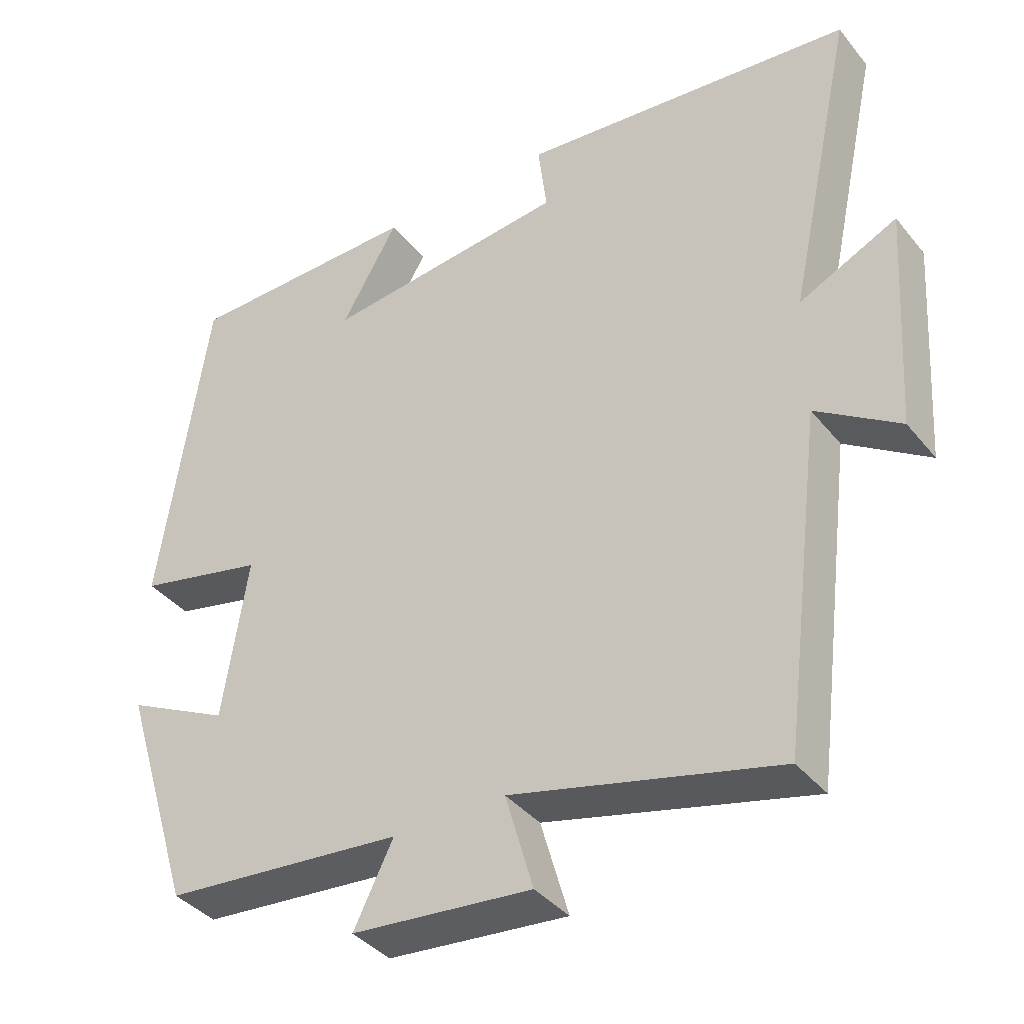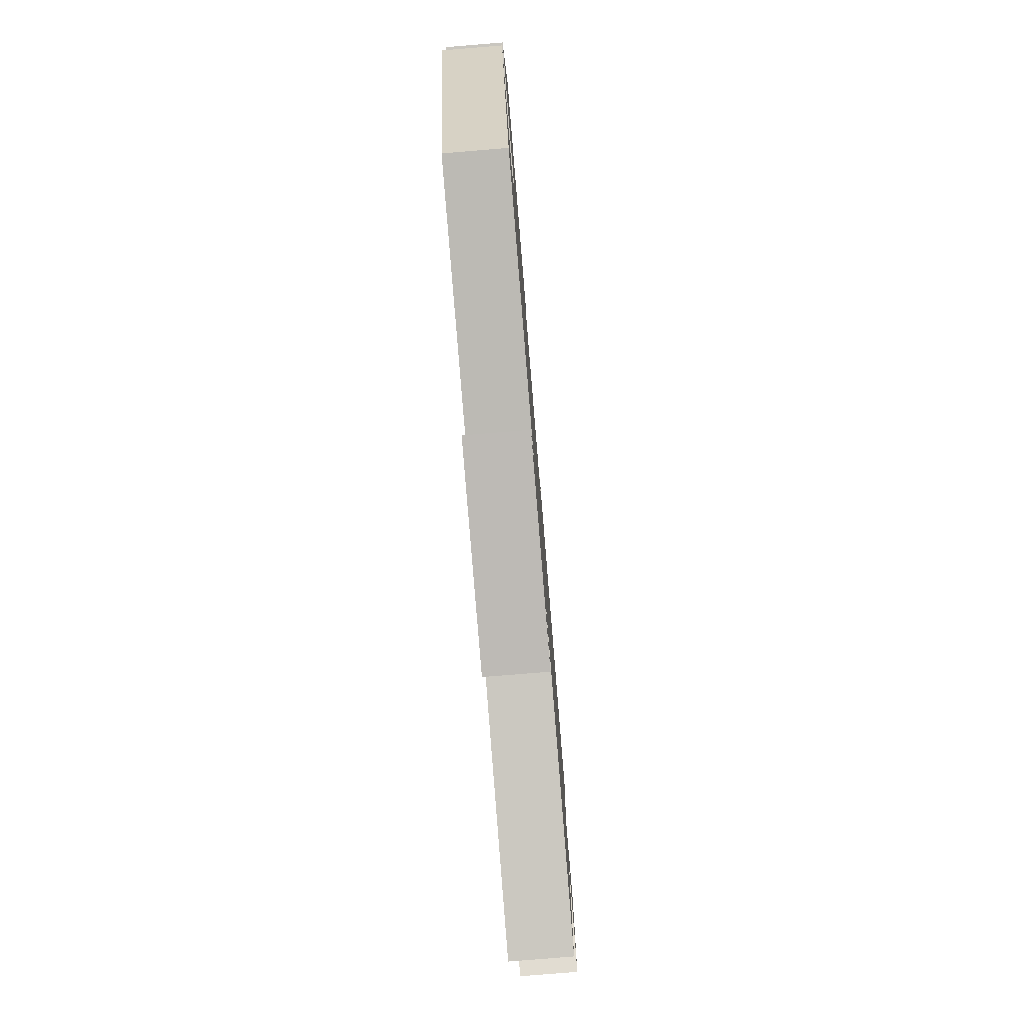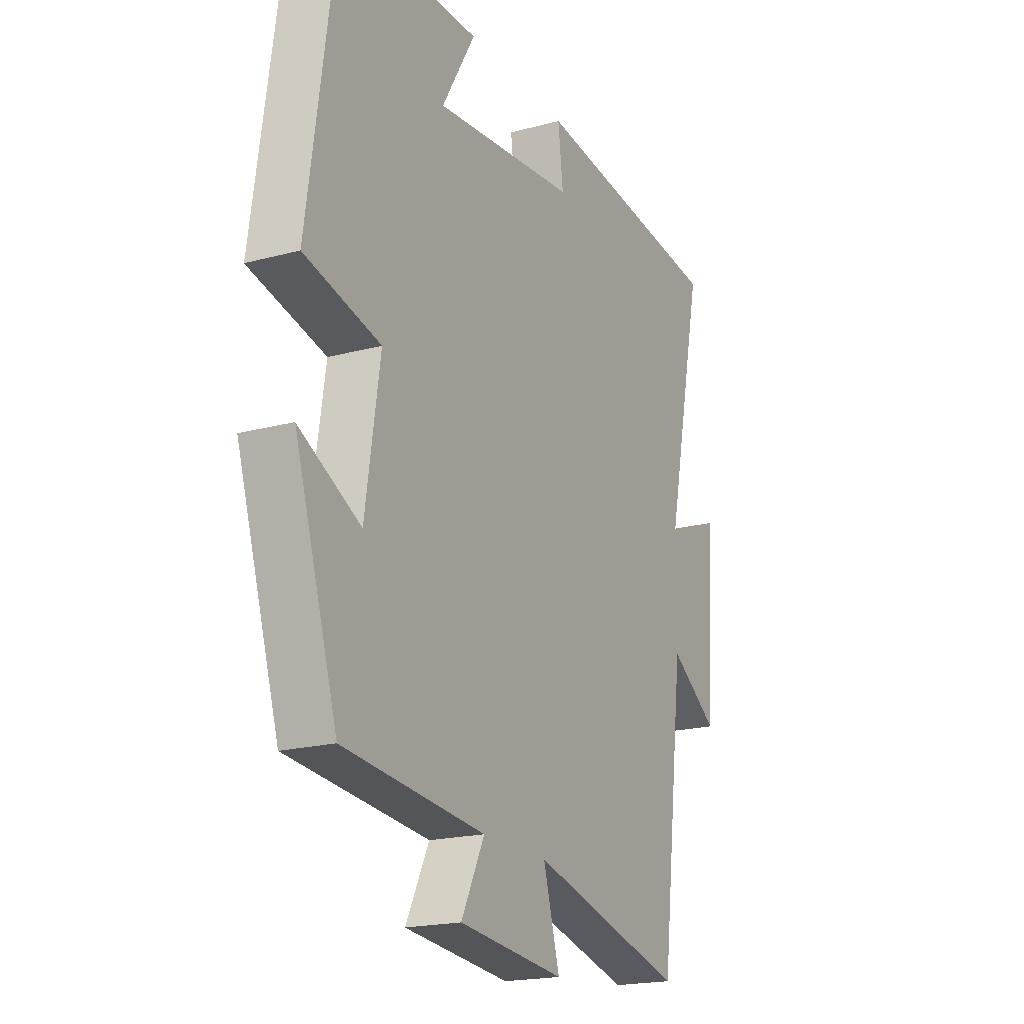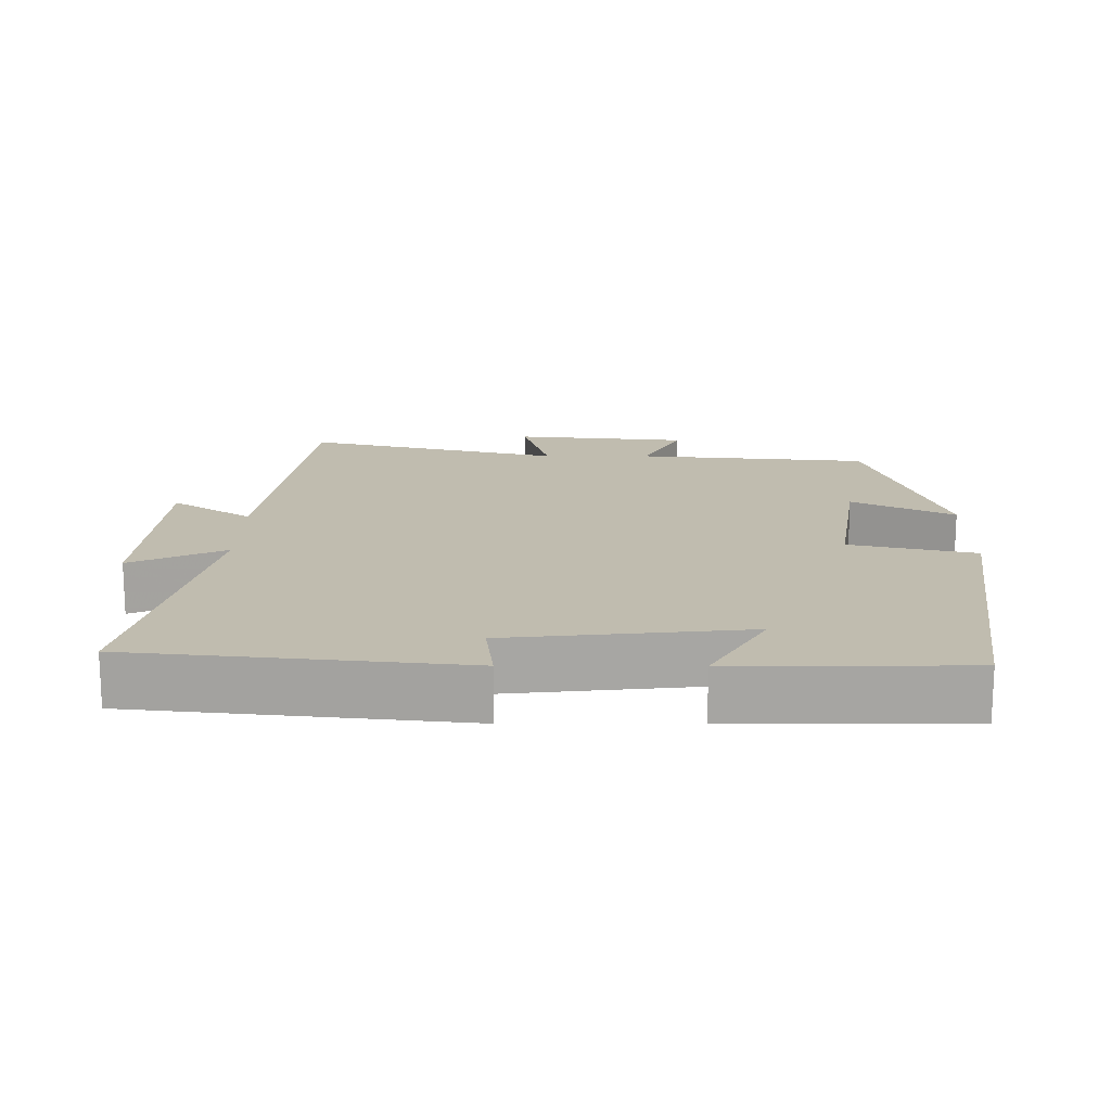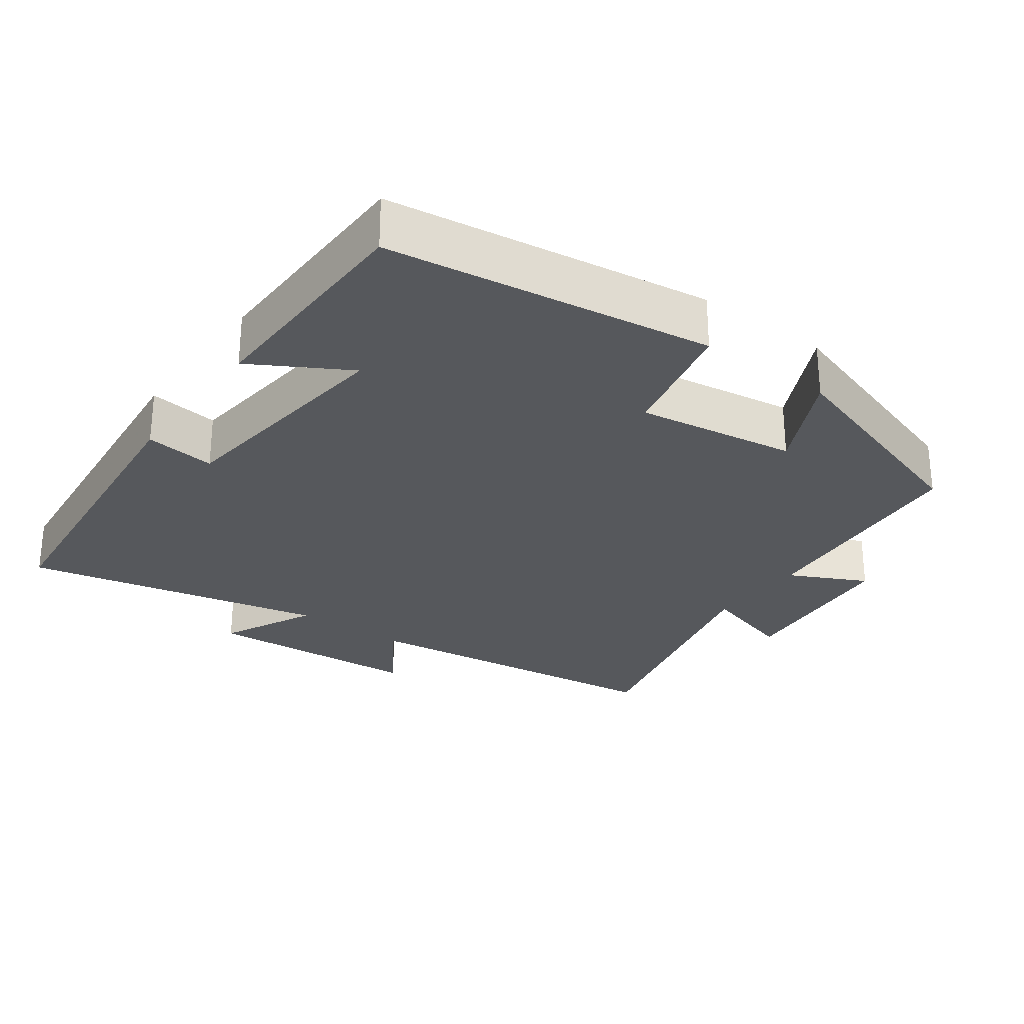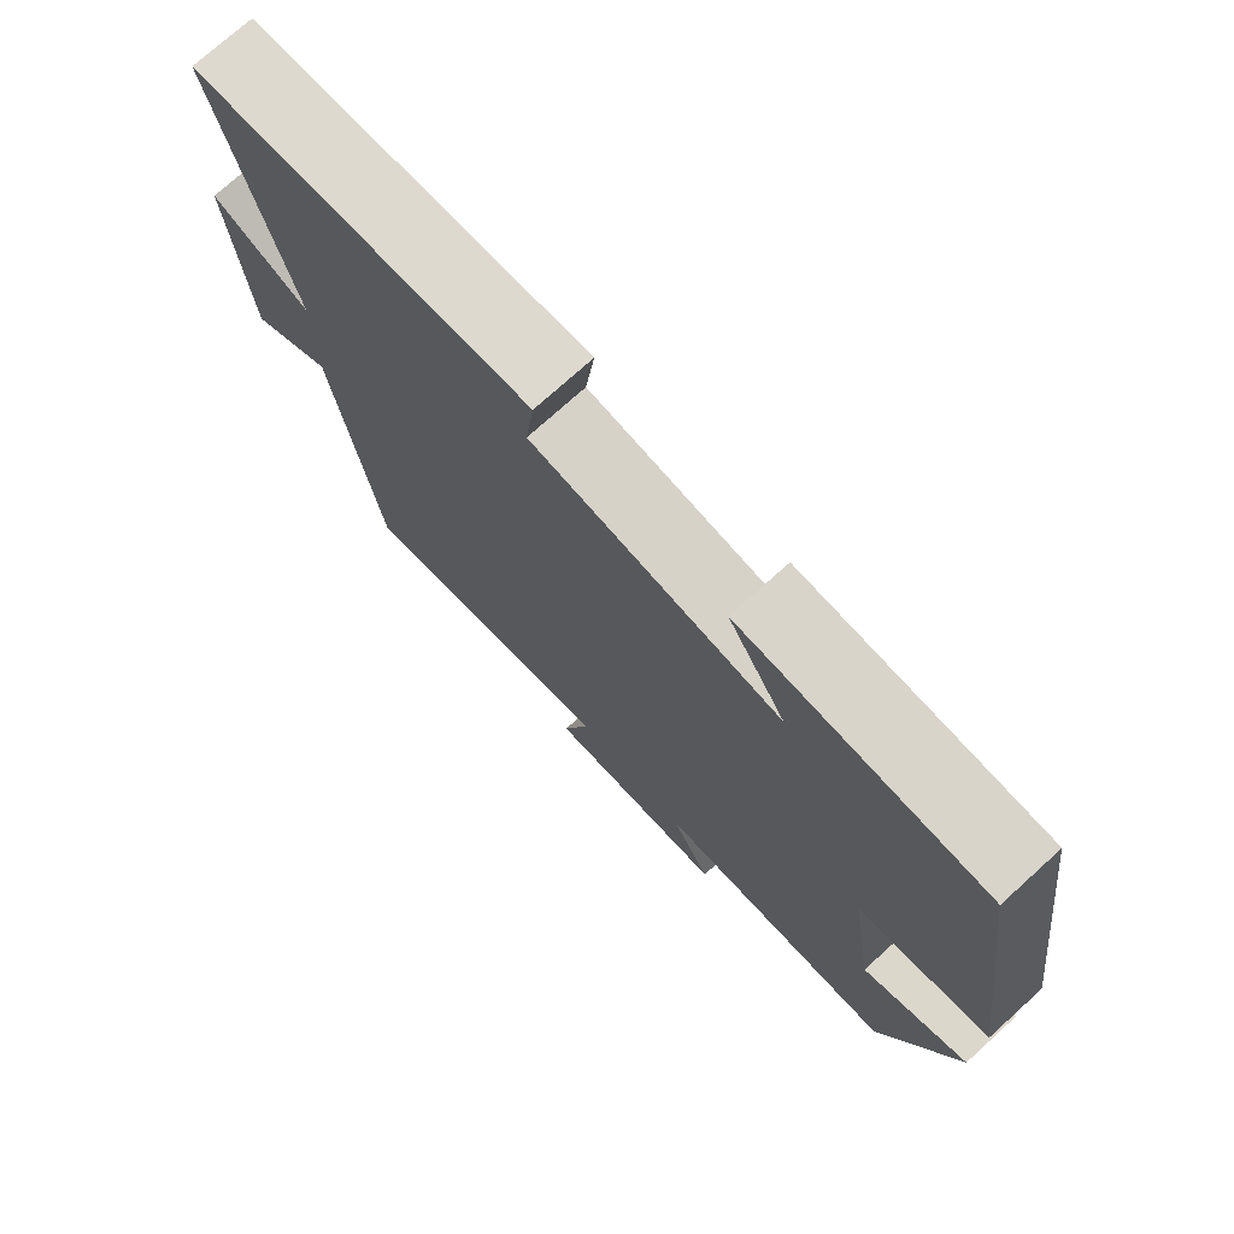
<metadata>
{"format":"obj","ext":"obj","renderer":"f3d","projection":"perspective","resolution":1024,"background":"white","views":[{"elev":-38.7,"azim":-145.5,"up":"+Z"},{"elev":-78.4,"azim":94.7,"up":"+Z"},{"elev":-19.6,"azim":116.6,"up":"+Z"},{"elev":16.3,"azim":0.3,"up":"+Y"},{"elev":-27.7,"azim":53.7,"up":"+Y"},{"elev":74.7,"azim":47.9,"up":"+Z"}]}
</metadata>
<code>
v 0.435 0.07 0.496
v 0.5 0.07 0.04
v 0.324 0.07 -0.001
v 0.358 0.07 -0.225
v 0.5 0.07 -0.154
v 0.401 0.07 -0.47
v 0.073 0.07 -0.5
v 0.127 0.07 -0.608
v -0.119 0.07 -0.632
v -0.081 0.07 -0.5
v -0.443 0.07 -0.591
v -0.5 0.07 -0.139
v -0.613 0.07 -0.214
v -0.633 0.07 0.092
v -0.5 0.07 0.029
v -0.592 0.07 0.452
v -0.134 0.07 0.5
v -0.146 0.07 0.401
v 0.188 0.07 0.365
v 0.11 0.07 0.5
v 0.435 0 0.496
v 0.5 0 0.04
v 0.324 0 -0.001
v 0.358 0 -0.225
v 0.5 0 -0.154
v 0.401 0 -0.47
v 0.073 0 -0.5
v 0.127 0 -0.608
v -0.119 0 -0.632
v -0.081 0 -0.5
v -0.443 0 -0.591
v -0.5 0 -0.139
v -0.613 0 -0.214
v -0.633 0 0.092
v -0.5 0 0.029
v -0.592 0 0.452
v -0.134 0 0.5
v -0.146 0 0.401
v 0.188 0 0.365
v 0.11 0 0.5
f 19 20 1 2
f 18 19 2 3
f 15 16 17 18
f 15 18 3 4
f 12 13 14 15
f 10 11 12 15
f 10 15 4
f 7 8 9 10
f 6 7 10
f 4 5 6 10
f 22 21 40 39
f 23 22 39 38
f 38 37 36 35
f 24 23 38 35
f 35 34 33 32
f 35 32 31 30
f 24 35 30
f 30 29 28 27
f 30 27 26
f 30 26 25 24
f 1 21 22 2
f 2 22 23 3
f 3 23 24 4
f 4 24 25 5
f 5 25 26 6
f 6 26 27 7
f 7 27 28 8
f 8 28 29 9
f 9 29 30 10
f 10 30 31 11
f 11 31 32 12
f 12 32 33 13
f 13 33 34 14
f 14 34 35 15
f 15 35 36 16
f 16 36 37 17
f 17 37 38 18
f 18 38 39 19
f 19 39 40 20
f 20 40 21 1

</code>
